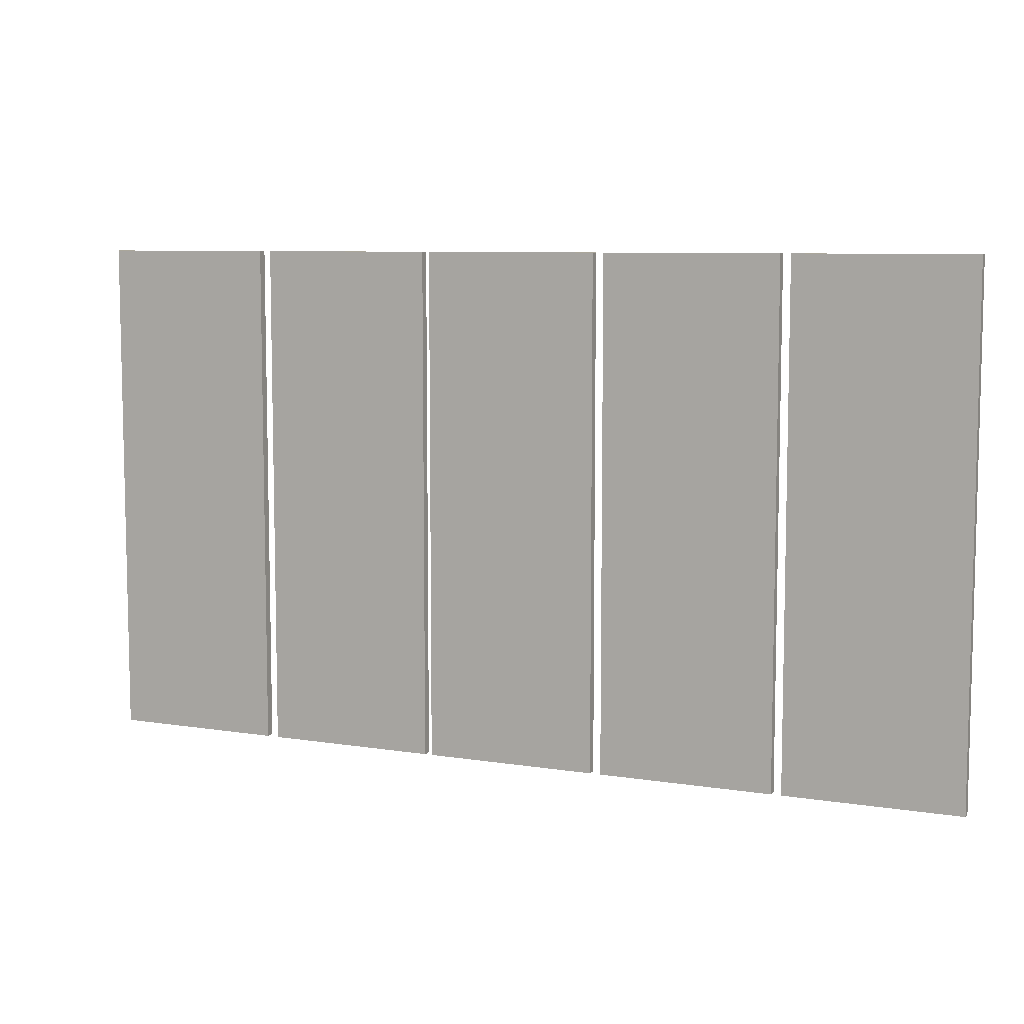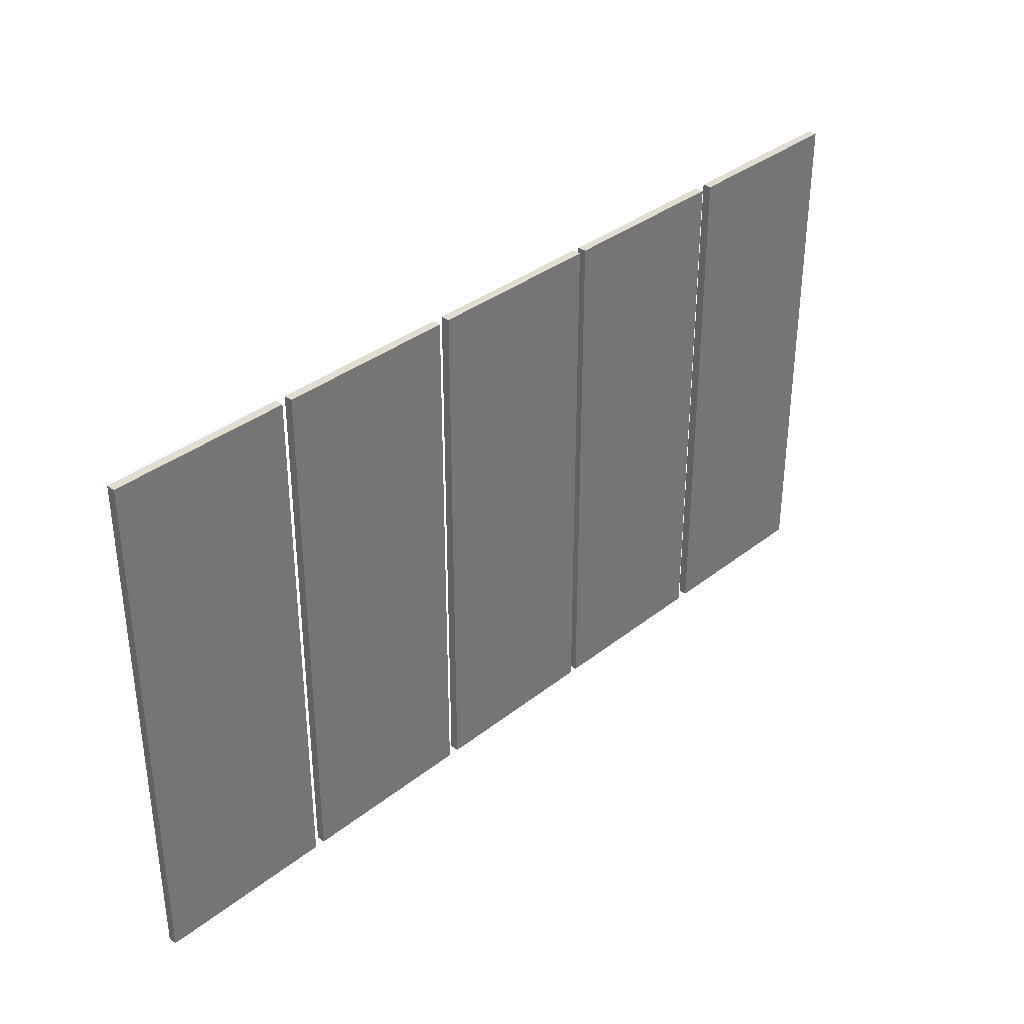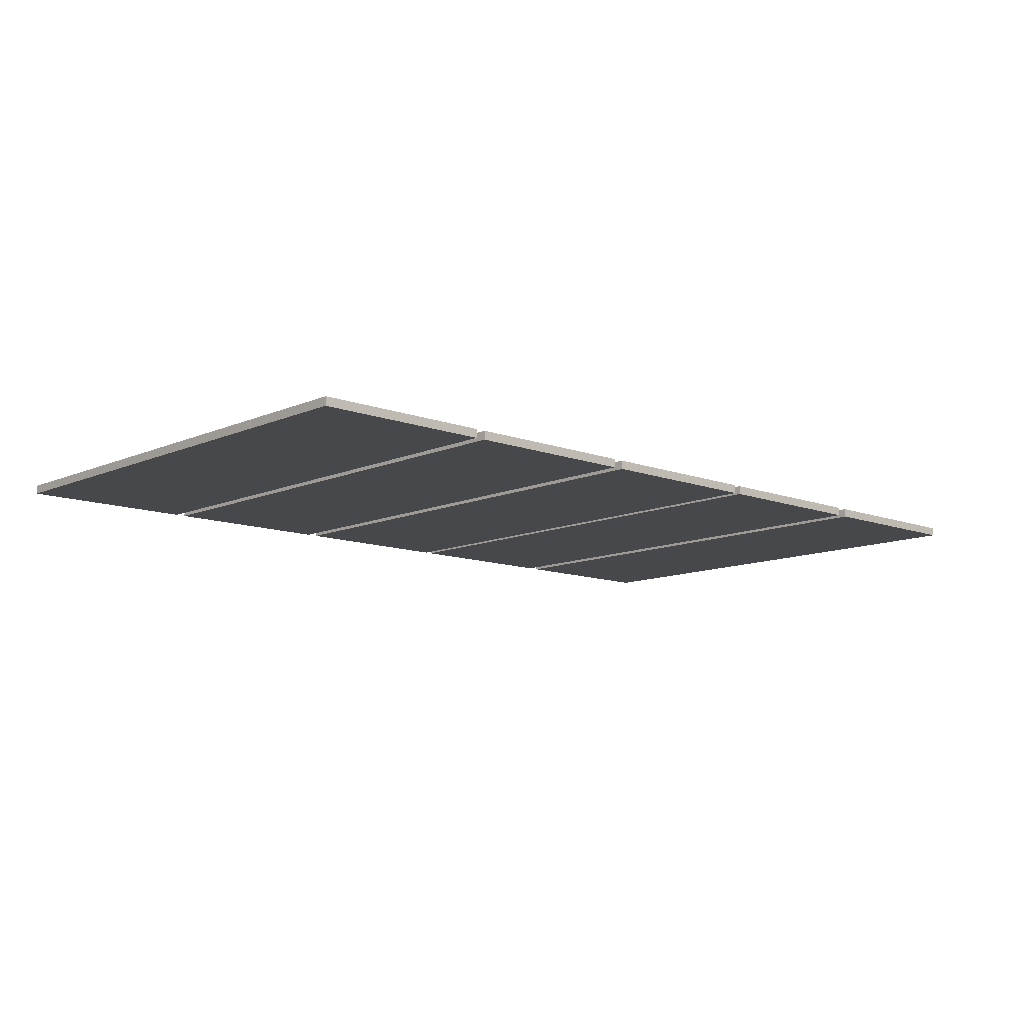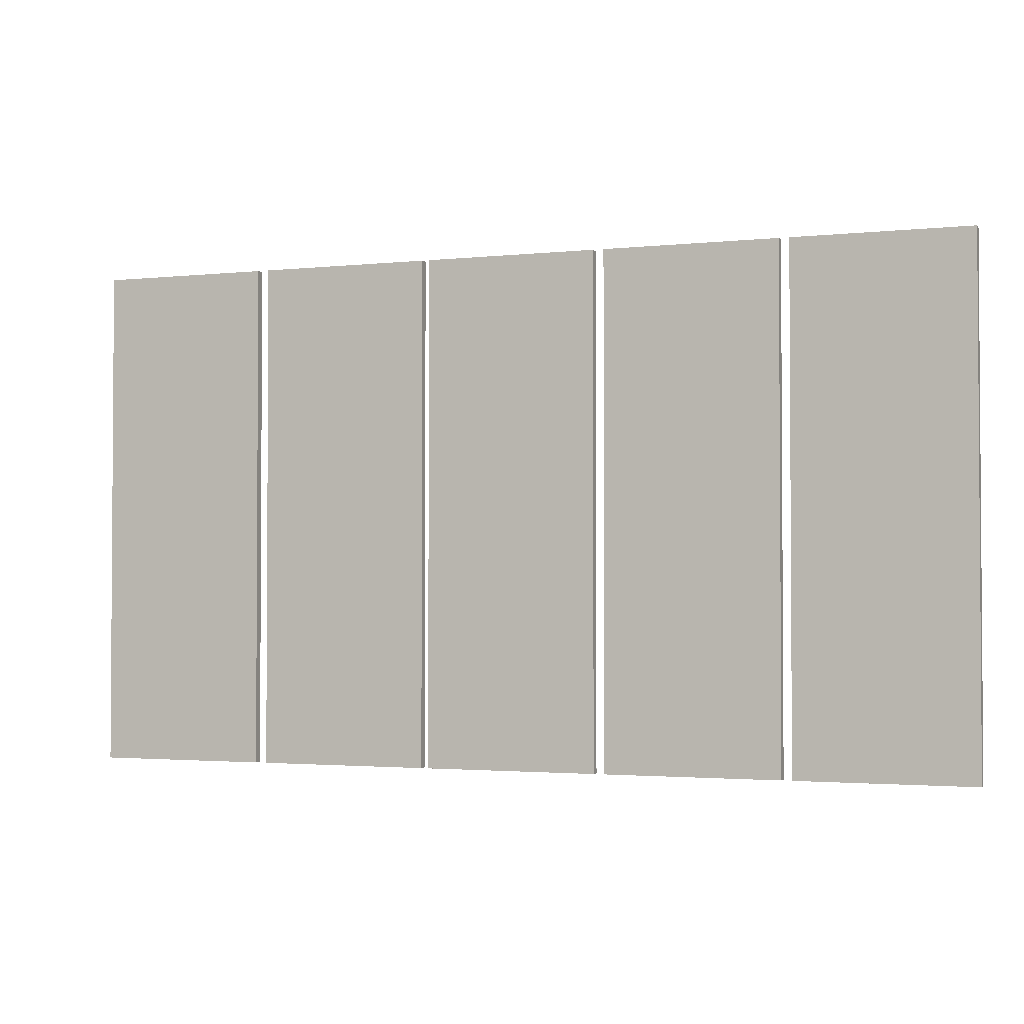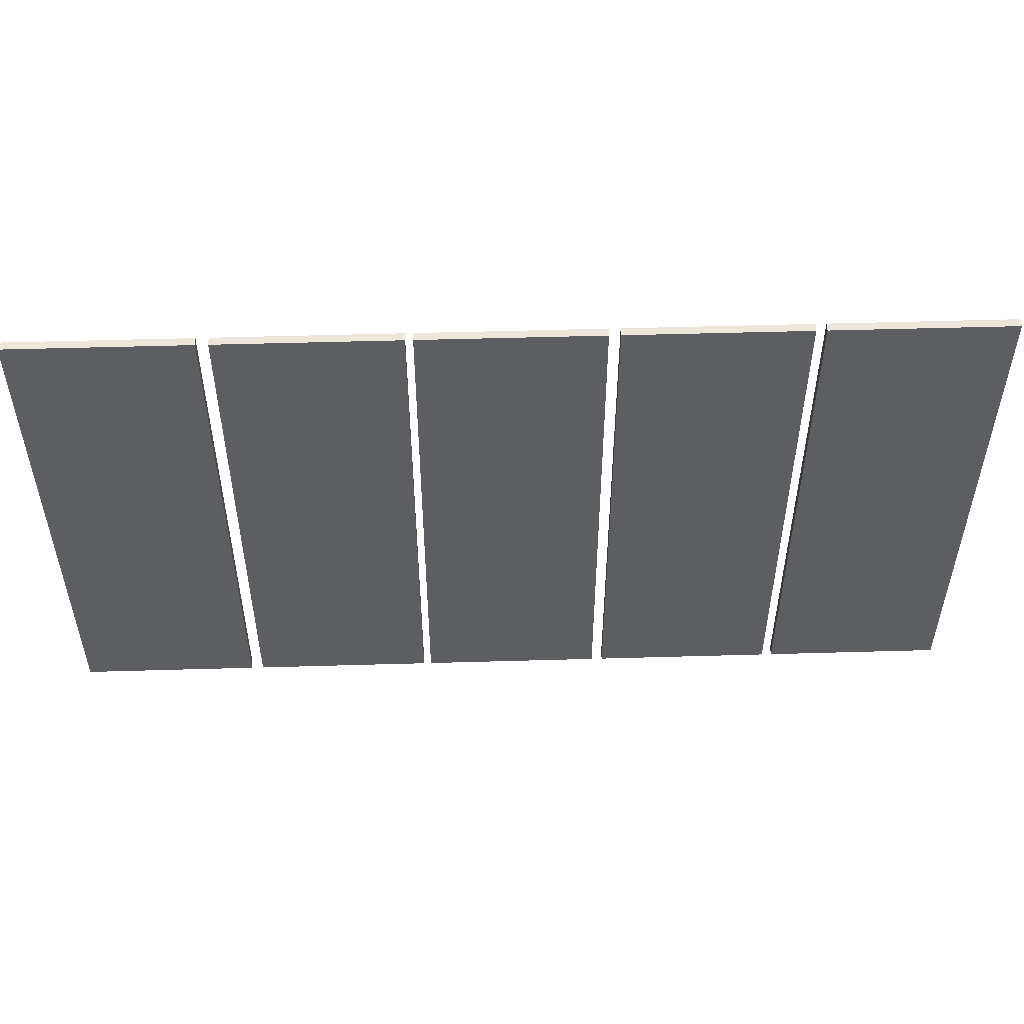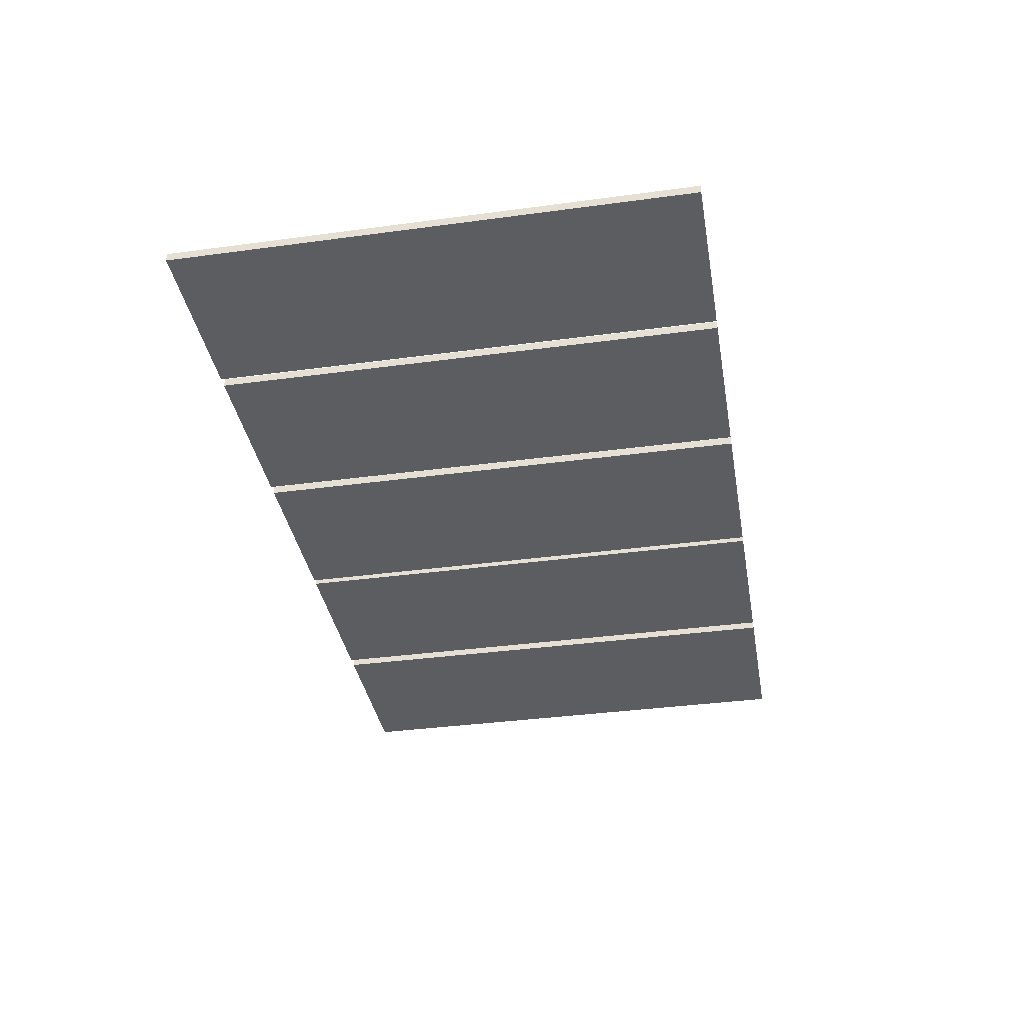
<metadata>
{"format":"obj","ext":"obj","renderer":"f3d","projection":"perspective","resolution":1024,"background":"white","views":[{"elev":7.8,"azim":24.3,"up":"+Y"},{"elev":35.1,"azim":133.7,"up":"+Y"},{"elev":-11.1,"azim":137.1,"up":"+Z"},{"elev":-2.2,"azim":21.2,"up":"+Y"},{"elev":51.6,"azim":-1.8,"up":"+Y"},{"elev":-36.8,"azim":99.9,"up":"+Z"}]}
</metadata>
<code>
o Cube.002_Cube.008
v -13.03 37.94 -0.635
v -13.03 37.94 0.635
v 12.97 37.94 0.635
v 12.97 37.94 -0.635
v -13.03 -38.06 -0.635
v -13.03 -38.06 0.635
v 12.97 -38.06 0.635
v 12.97 -38.06 -0.635
f 1 2 3 4
f 5 8 7 6
f 1 5 6 2
f 2 6 7 3
f 3 7 8 4
f 5 1 4 8
o Cube.001_Cube.007
v -40.14 37.94 -0.635
v -40.14 37.94 0.635
v -14.14 37.94 0.635
v -14.14 37.94 -0.635
v -40.14 -38.06 -0.635
v -40.14 -38.06 0.635
v -14.14 -38.06 0.635
v -14.14 -38.06 -0.635
f 9 10 11 12
f 13 16 15 14
f 9 13 14 10
f 10 14 15 11
f 11 15 16 12
f 13 9 12 16
o Cube.005
v 42.09 37.94 -0.635
v 42.09 37.94 0.635
v 68.09 37.94 0.635
v 68.09 37.94 -0.635
v 42.09 -38.06 -0.635
v 42.09 -38.06 0.635
v 68.09 -38.06 0.635
v 68.09 -38.06 -0.635
v 42.09 37.94 -0.635
v 42.09 37.94 0.635
v 68.09 37.94 0.635
v 68.09 37.94 -0.635
v 42.09 -38.06 -0.635
v 42.09 -38.06 0.635
v 68.09 -38.06 0.635
v 68.09 -38.06 -0.635
f 17 18 19 20
f 21 24 23 22
f 17 21 22 18
f 18 22 23 19
f 19 23 24 20
f 21 17 20 24
f 25 26 27 28
f 29 32 31 30
f 25 29 30 26
f 26 30 31 27
f 27 31 32 28
f 29 25 28 32
o Cube.004
v 40.59 37.94 0.635
v 40.59 37.94 -0.635
v 14.59 37.94 -0.635
v 14.59 37.94 0.635
v 40.59 -38.06 0.635
v 40.59 -38.06 -0.635
v 14.59 -38.06 -0.635
v 14.59 -38.06 0.635
v 40.59 37.94 0.635
v 40.59 37.94 -0.635
v 14.59 37.94 -0.635
v 14.59 37.94 0.635
v 40.59 -38.06 0.635
v 40.59 -38.06 -0.635
v 14.59 -38.06 -0.635
v 14.59 -38.06 0.635
f 33 34 35 36
f 37 40 39 38
f 33 37 38 34
f 34 38 39 35
f 35 39 40 36
f 37 33 36 40
f 41 42 43 44
f 45 48 47 46
f 41 45 46 42
f 42 46 47 43
f 43 47 48 44
f 45 41 44 48
o Cube
v -67.91 37.94 -0.635
v -67.91 37.94 0.635
v -41.91 37.94 0.635
v -41.91 37.94 -0.635
v -67.91 -38.06 -0.635
v -67.91 -38.06 0.635
v -41.91 -38.06 0.635
v -41.91 -38.06 -0.635
f 49 50 51 52
f 53 56 55 54
f 49 53 54 50
f 50 54 55 51
f 51 55 56 52
f 53 49 52 56

</code>
